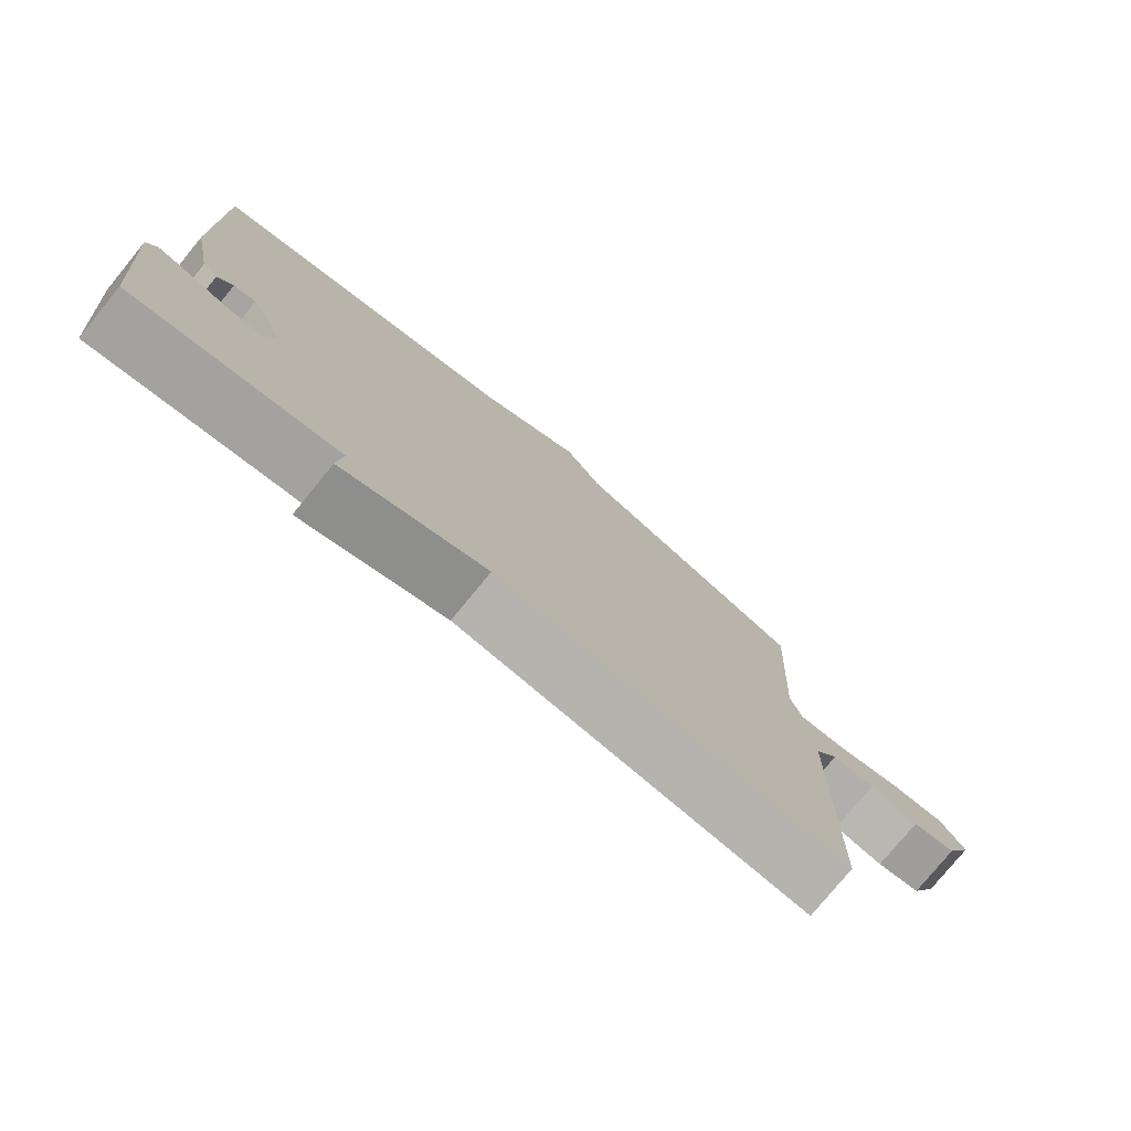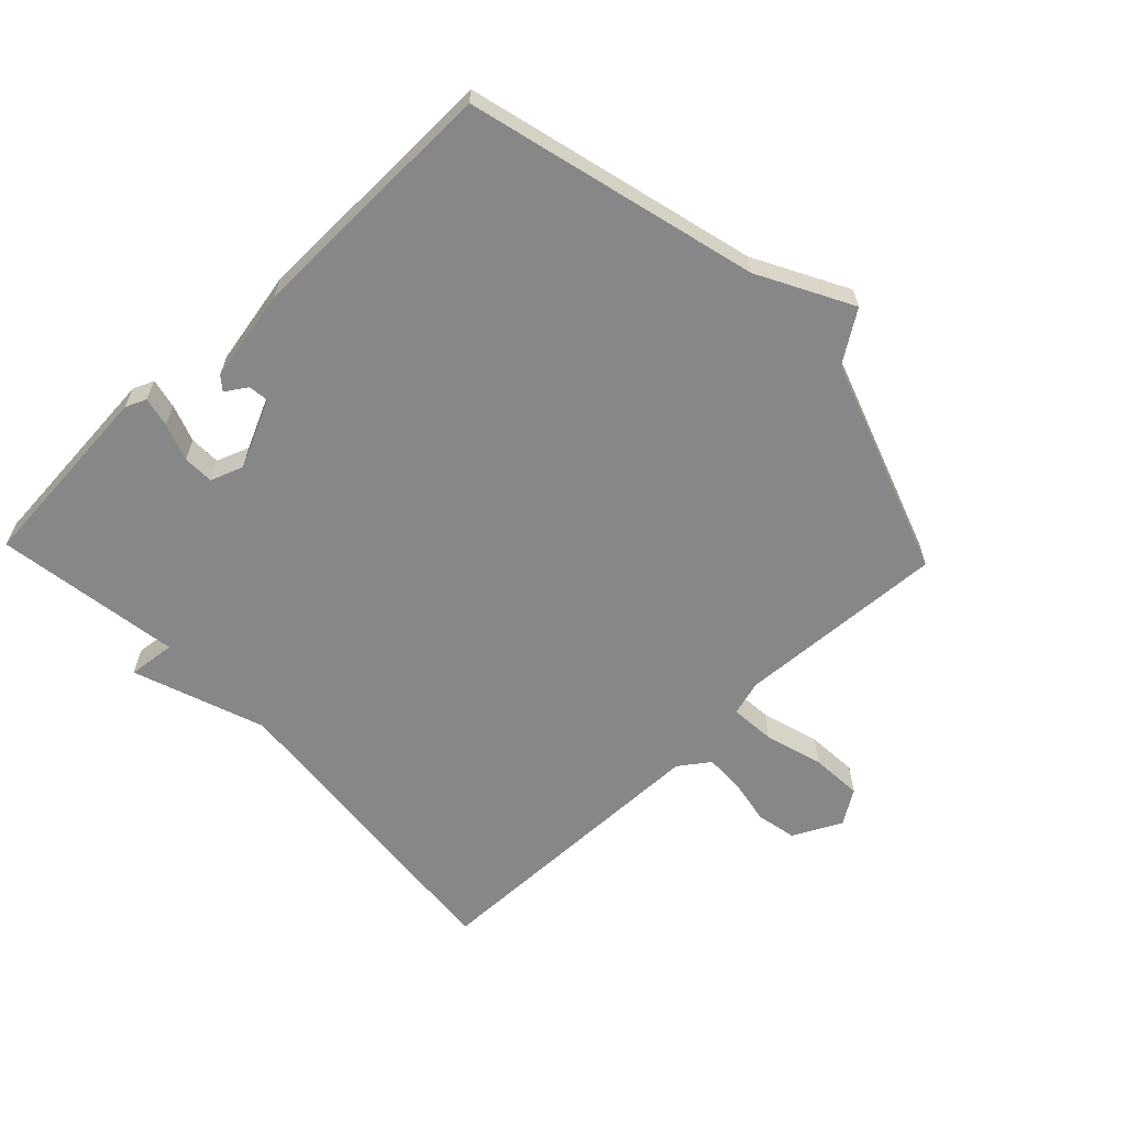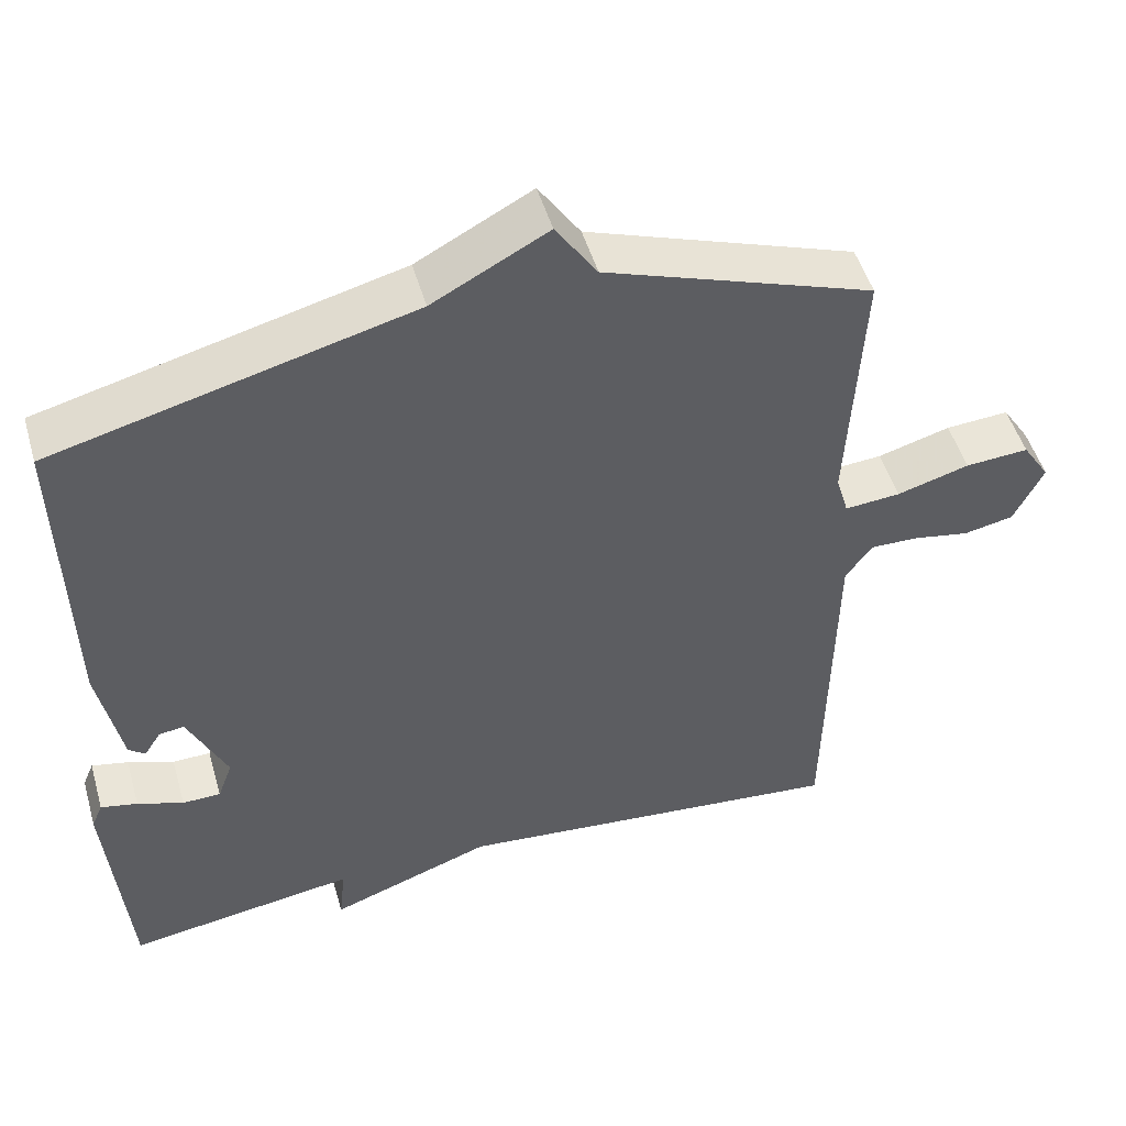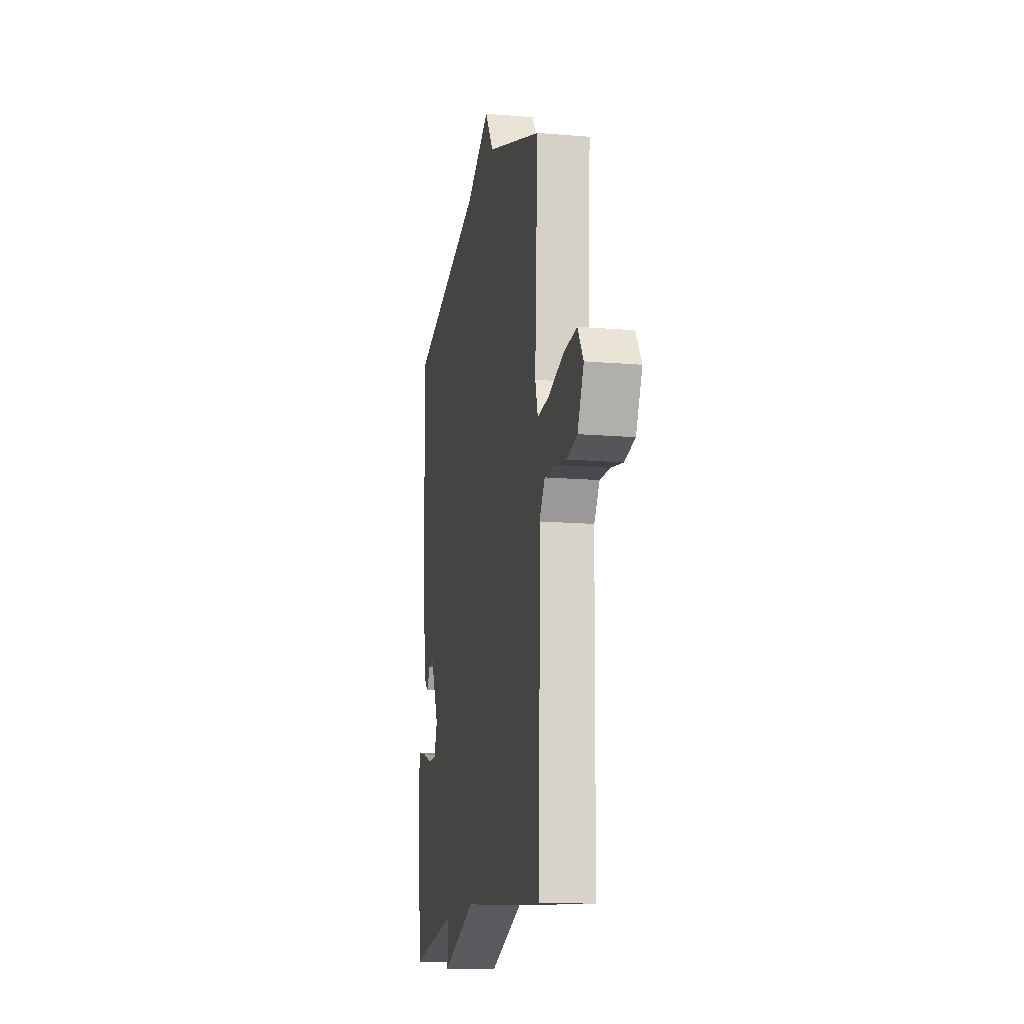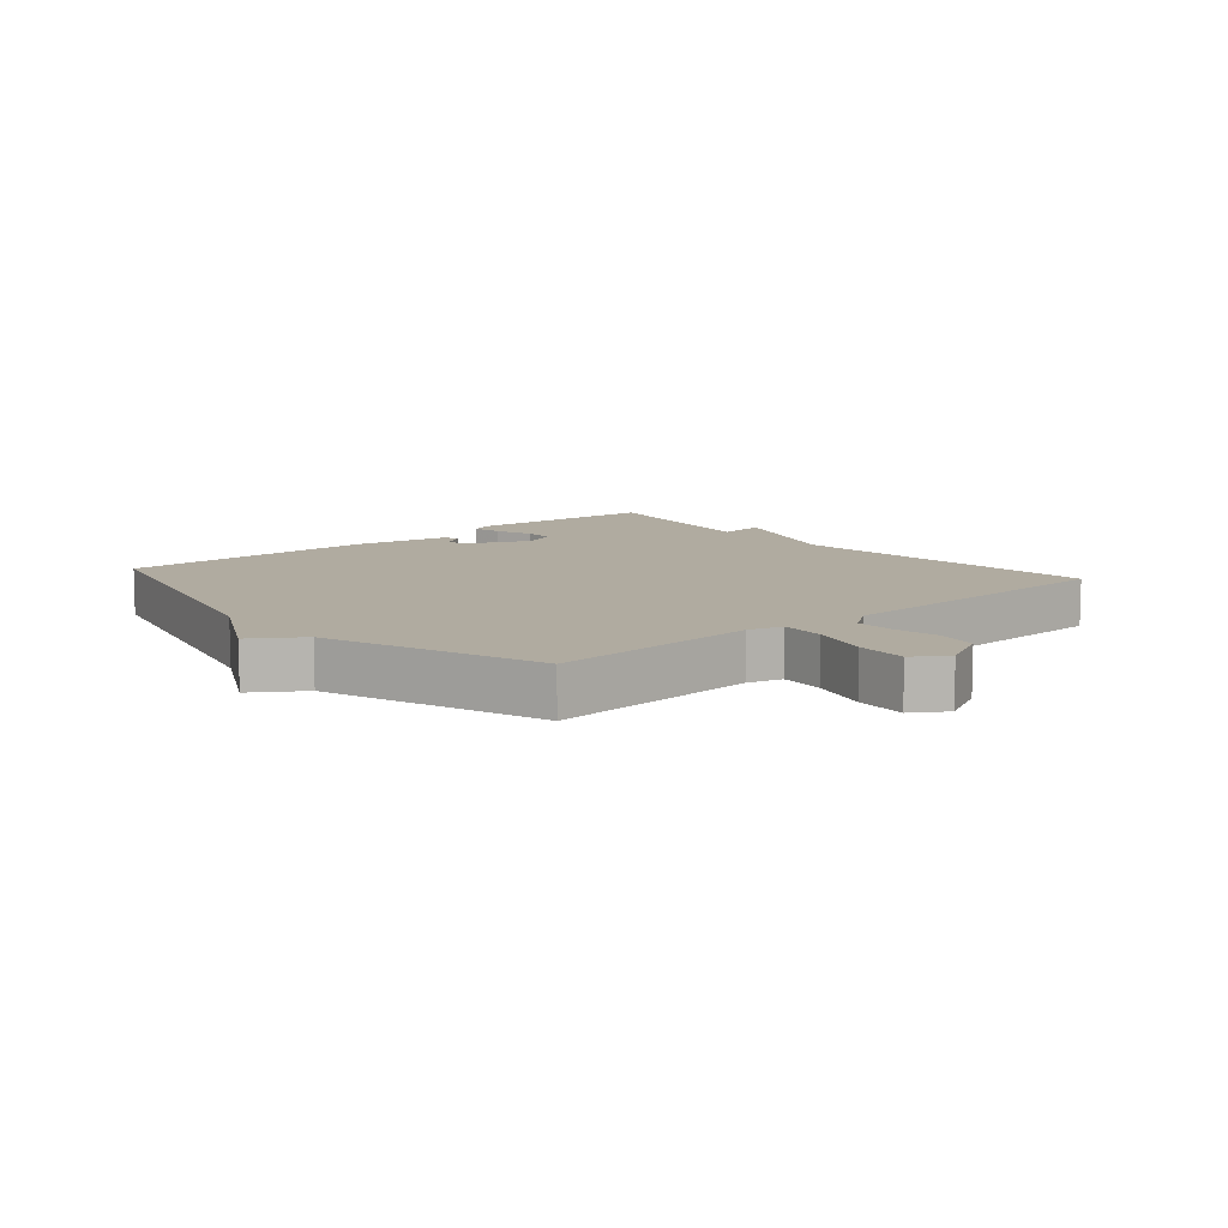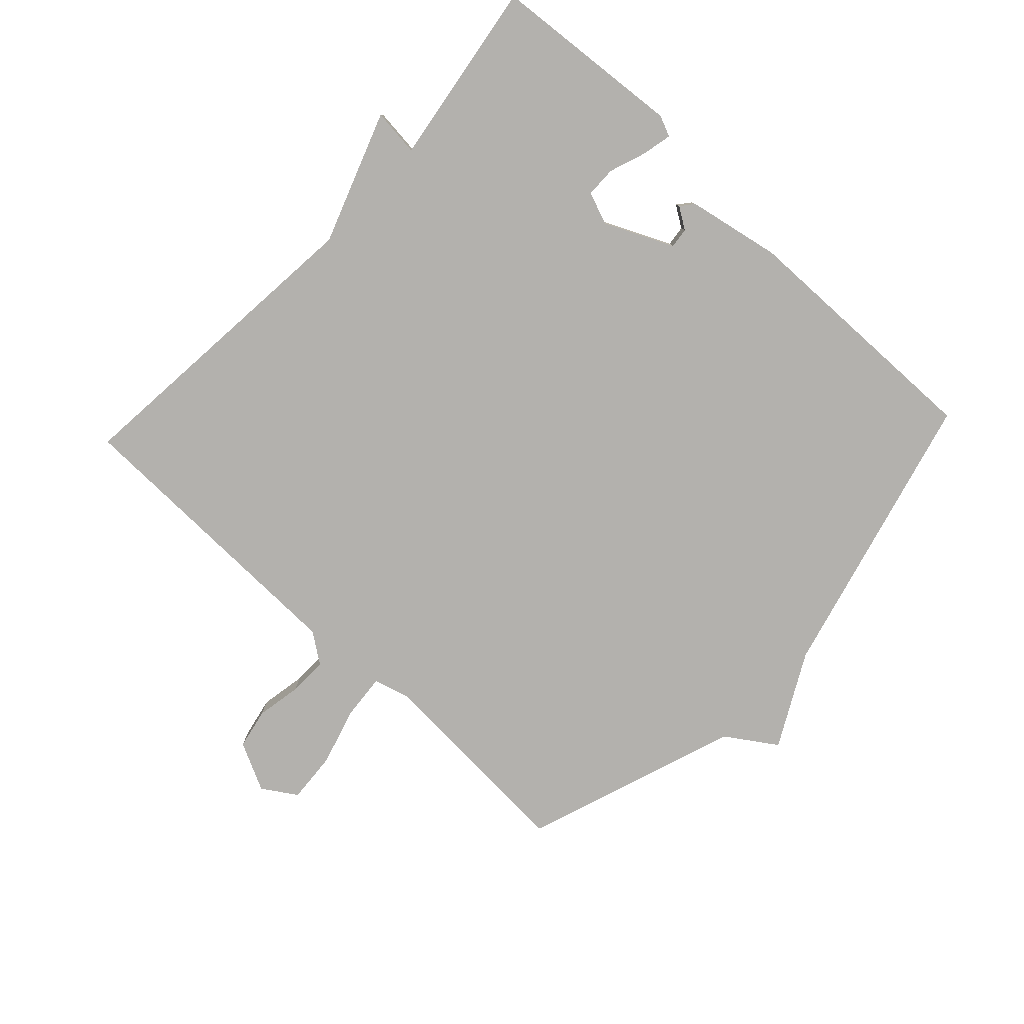
<metadata>
{"format":"obj","ext":"obj","renderer":"f3d","projection":"perspective","resolution":1024,"background":"white","views":[{"elev":-77.7,"azim":-39.3,"up":"+Z"},{"elev":-62.4,"azim":-46.4,"up":"+Y"},{"elev":49.5,"azim":-16.0,"up":"+Z"},{"elev":-14.5,"azim":79.6,"up":"+Z"},{"elev":9.8,"azim":49.0,"up":"+Y"},{"elev":-79.2,"azim":-133.2,"up":"+Y"}]}
</metadata>
<code>
v 0.5 0.07 0.5
v 0.482 0.07 0.167
v 0.498 0.07 0.112
v 0.569 0.07 0.118
v 0.662 0.07 0.145
v 0.743 0.07 0.151
v 0.778 0.07 0.097
v 0.74 0.07 0.02
v 0.676 0.07 0.007
v 0.604 0.07 0.02
v 0.542 0.07 0.021
v 0.508 0.07 -0.027
v 0.5 0.07 -0.5
v -0.006 0.07 -0.455
v -0.214 0.07 -0.53
v -0.206 0.07 -0.455
v -0.5 0.07 -0.5
v -0.526 0.07 -0.195
v -0.512 0.07 -0.162
v -0.465 0.07 -0.172
v -0.406 0.07 -0.193
v -0.357 0.07 -0.192
v -0.338 0.07 -0.14
v -0.388 0.07 -0.033
v -0.42 0.07 -0.037
v -0.442 0.07 -0.071
v -0.463 0.07 -0.054
v -0.492 0.07 0.094
v -0.5 0.07 0.5
v -0.042 0.07 0.619
v 0.105 0.07 0.698
v 0.158 0.07 0.619
v 0.5 0 0.5
v 0.482 0 0.167
v 0.498 0 0.112
v 0.569 0 0.118
v 0.662 0 0.145
v 0.743 0 0.151
v 0.778 0 0.097
v 0.74 0 0.02
v 0.676 0 0.007
v 0.604 0 0.02
v 0.542 0 0.021
v 0.508 0 -0.027
v 0.5 0 -0.5
v -0.006 0 -0.455
v -0.214 0 -0.53
v -0.206 0 -0.455
v -0.5 0 -0.5
v -0.526 0 -0.195
v -0.512 0 -0.162
v -0.465 0 -0.172
v -0.406 0 -0.193
v -0.357 0 -0.192
v -0.338 0 -0.14
v -0.388 0 -0.033
v -0.42 0 -0.037
v -0.442 0 -0.071
v -0.463 0 -0.054
v -0.492 0 0.094
v -0.5 0 0.5
v -0.042 0 0.619
v 0.105 0 0.698
v 0.158 0 0.619
f 30 31 32
f 30 32 1 2
f 28 29 30
f 27 28 30
f 26 27 30
f 25 26 30
f 30 2 3
f 25 30 3
f 24 25 3
f 23 24 3 4
f 22 23 4
f 19 20 21
f 18 19 21
f 17 18 21
f 16 17 21
f 16 21 22
f 14 15 16
f 22 4 5
f 16 22 5
f 14 16 5
f 12 13 14
f 11 12 14
f 8 9 10
f 7 8 10
f 6 7 10
f 5 6 10
f 5 10 11
f 5 11 14
f 64 63 62
f 34 33 64 62
f 62 61 60
f 62 60 59
f 62 59 58
f 62 58 57
f 35 34 62
f 35 62 57
f 35 57 56
f 36 35 56 55
f 36 55 54
f 53 52 51
f 53 51 50
f 53 50 49
f 53 49 48
f 54 53 48
f 48 47 46
f 37 36 54
f 37 54 48
f 37 48 46
f 46 45 44
f 46 44 43
f 42 41 40
f 42 40 39
f 42 39 38
f 42 38 37
f 43 42 37
f 46 43 37
f 1 33 34 2
f 2 34 35 3
f 3 35 36 4
f 4 36 37 5
f 5 37 38 6
f 6 38 39 7
f 7 39 40 8
f 8 40 41 9
f 9 41 42 10
f 10 42 43 11
f 11 43 44 12
f 12 44 45 13
f 13 45 46 14
f 14 46 47 15
f 15 47 48 16
f 16 48 49 17
f 17 49 50 18
f 18 50 51 19
f 19 51 52 20
f 20 52 53 21
f 21 53 54 22
f 22 54 55 23
f 23 55 56 24
f 24 56 57 25
f 25 57 58 26
f 26 58 59 27
f 27 59 60 28
f 28 60 61 29
f 29 61 62 30
f 30 62 63 31
f 31 63 64 32
f 32 64 33 1

</code>
